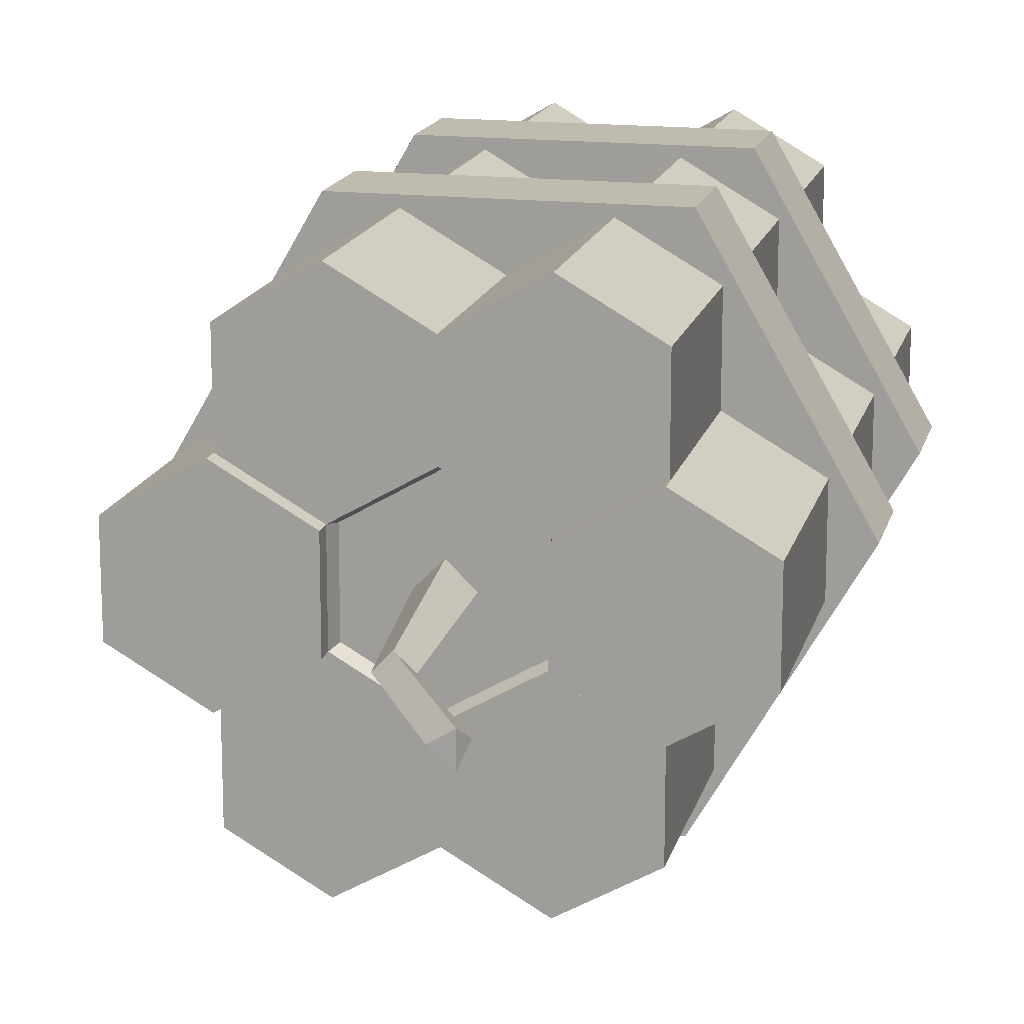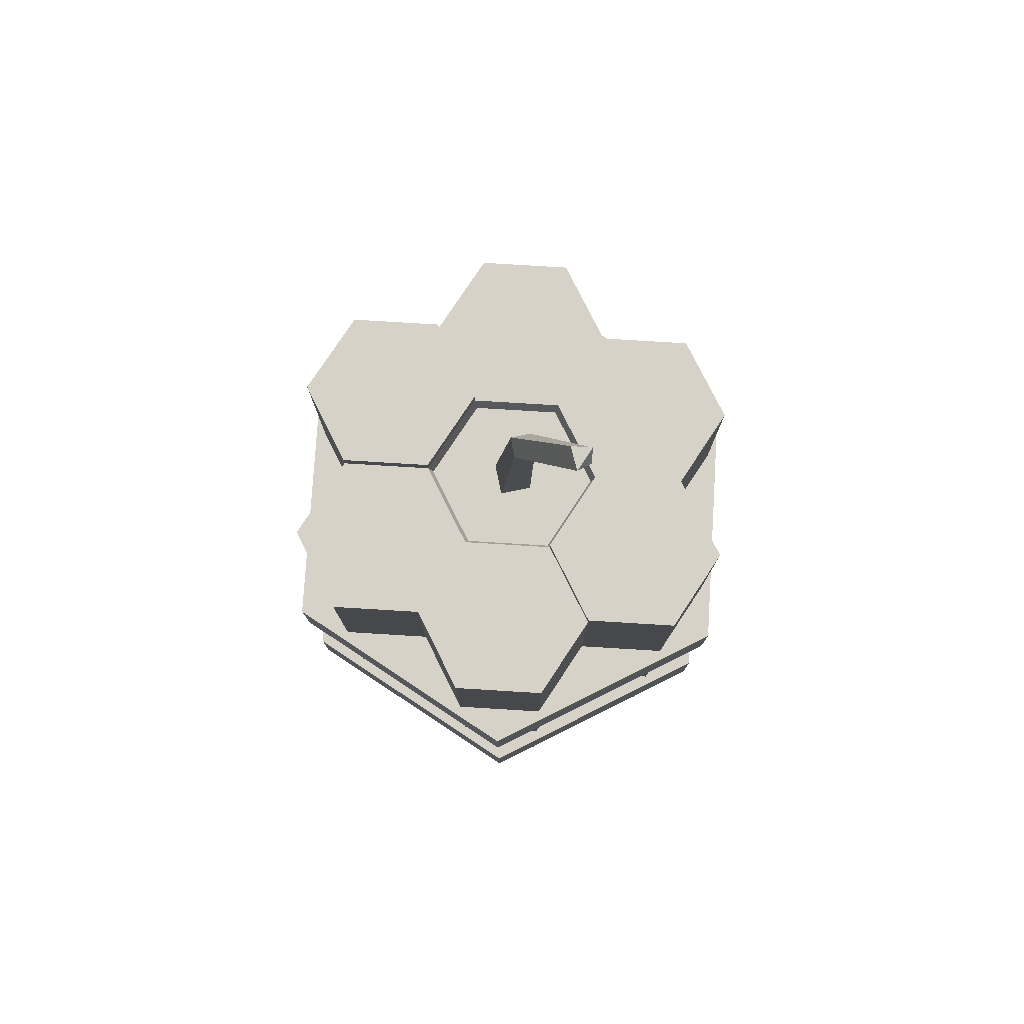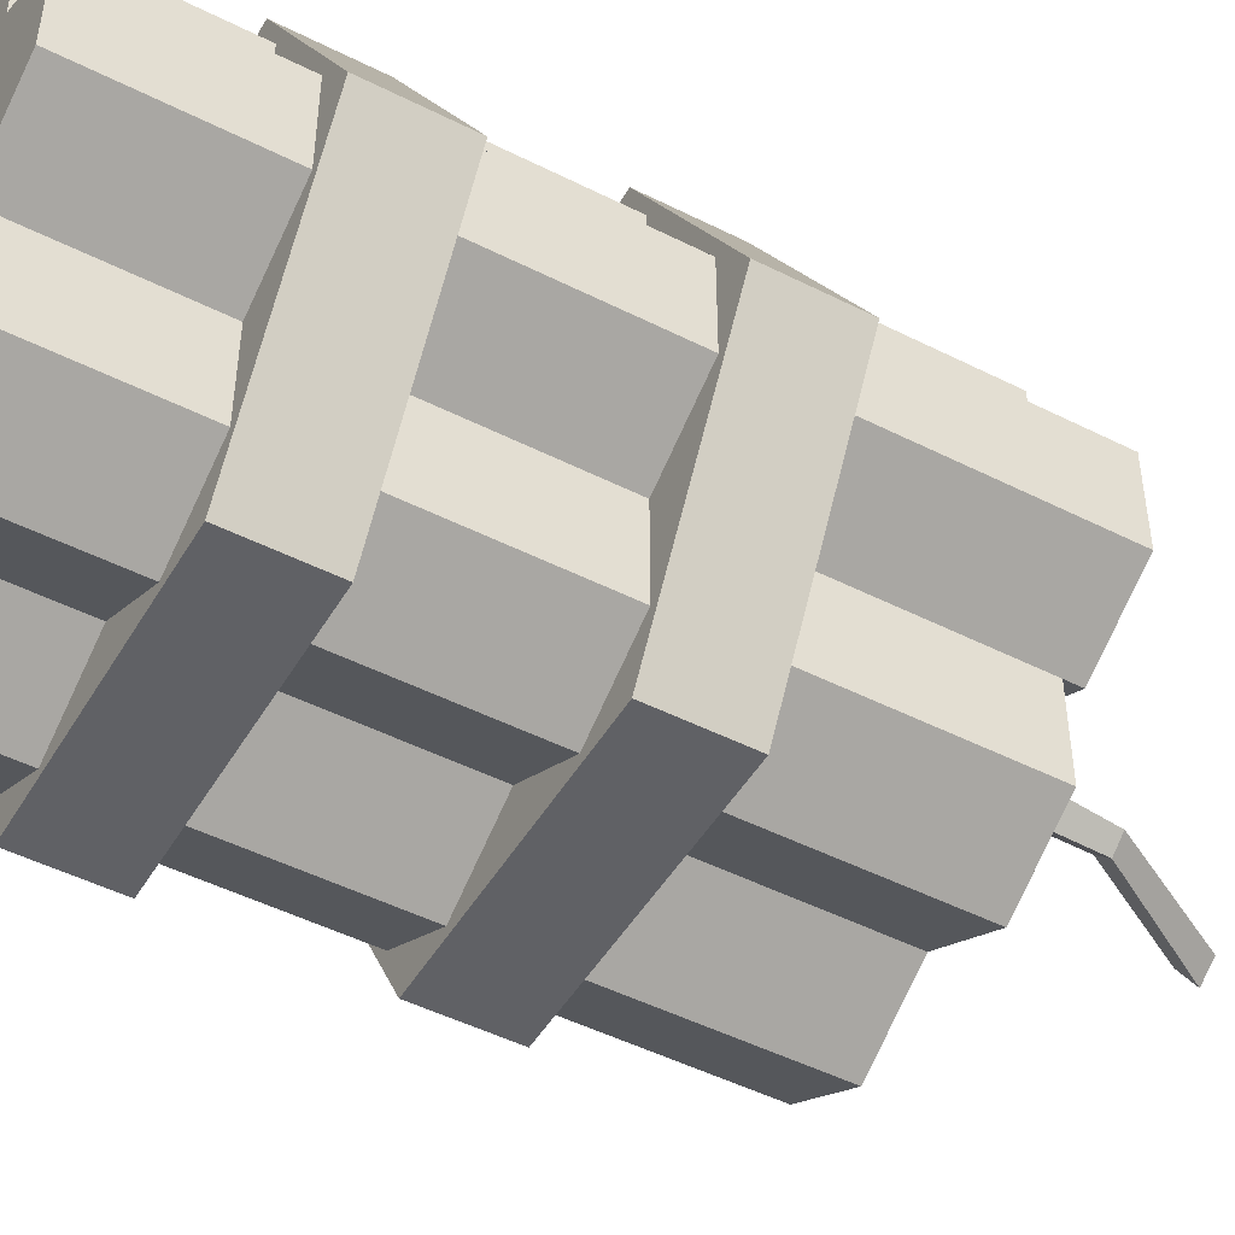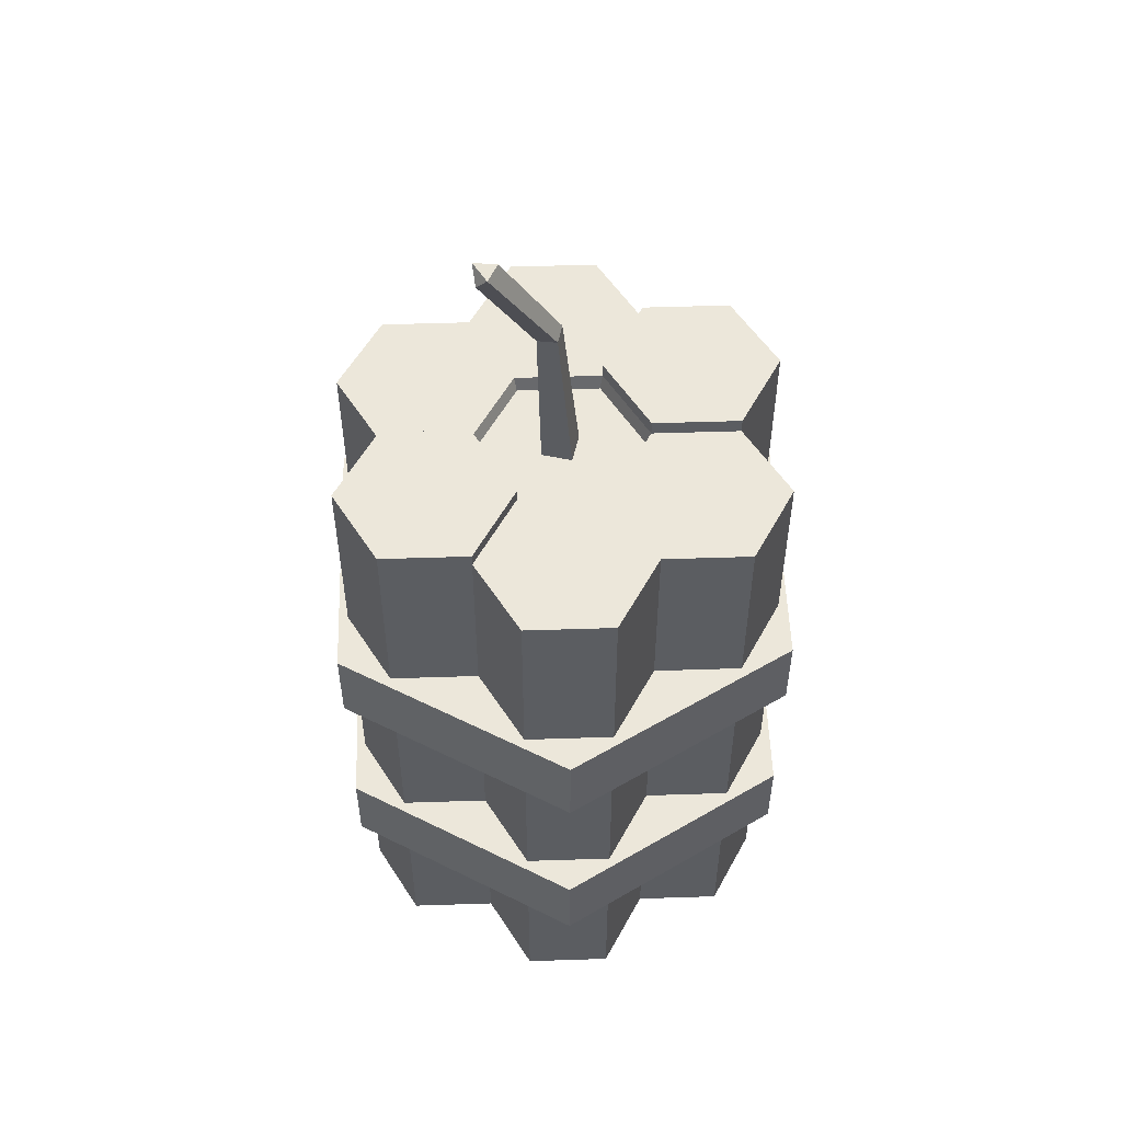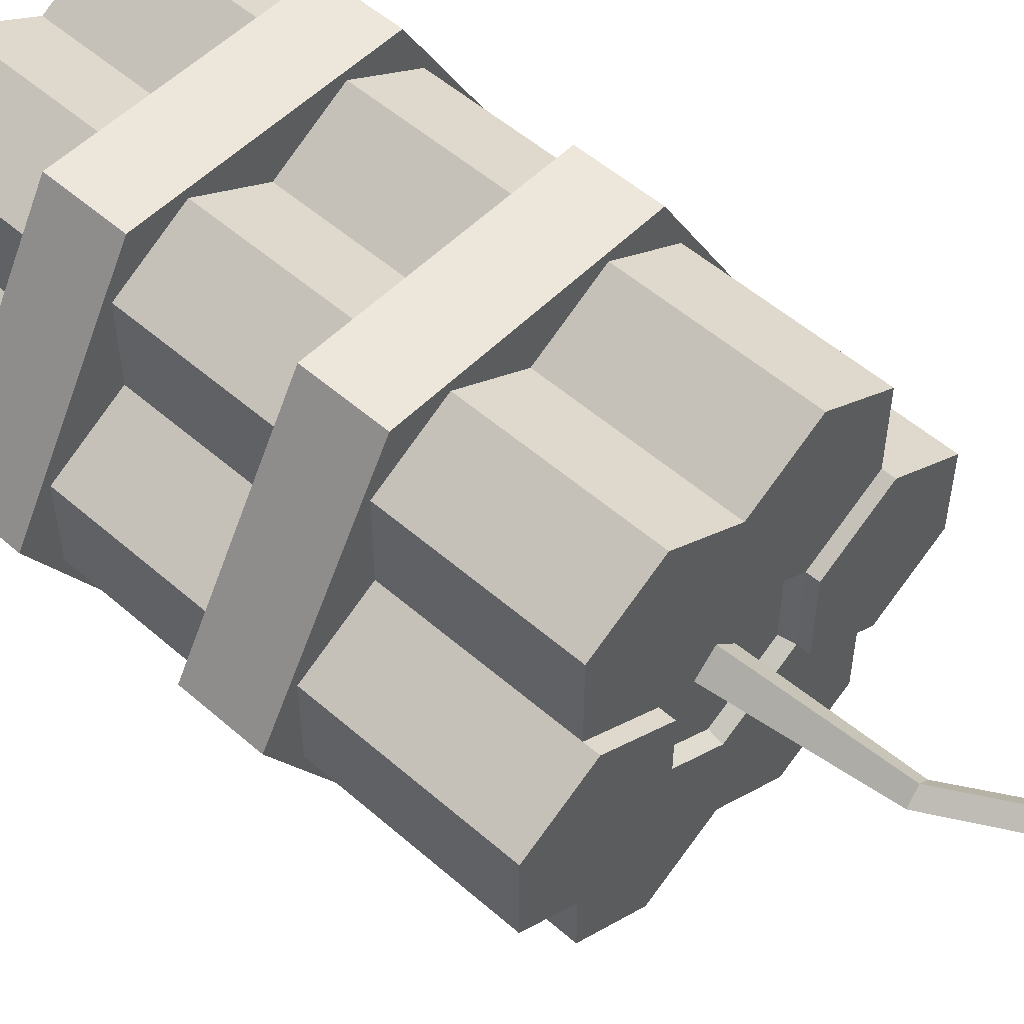
<metadata>
{"format":"obj","ext":"obj","renderer":"f3d","projection":"perspective","resolution":1024,"background":"white","views":[{"elev":16.1,"azim":-166.5,"up":"+Z"},{"elev":78.6,"azim":-146.5,"up":"+Y"},{"elev":-48.3,"azim":60.5,"up":"+Z"},{"elev":53.6,"azim":-32.0,"up":"+Y"},{"elev":53.1,"azim":133.1,"up":"+Z"}]}
</metadata>
<code>
g dynamite-pack
v -0.04216 0.4901 -0.008005
v -0.04226 0.4902 0.005578
v -0.04524 0.4831 0.0001295
v -0.03313 0.4912 0.0001211
v -0.04226 0.4902 0.005578
v -0.04216 0.4901 -0.008005
v -1.951e-06 0.35 -0.04562
v 0 0.3425 -0.04311
v -0.03733 0.3425 -0.02156
v -0.03951 0.35 -0.02281
v -0.006399 0.4304 0.007387
v -0.04226 0.4902 0.005578
v -0.03313 0.4912 0.0001211
v 0.0007418 0.4314 5.391e-05
v -0.01381 0.4291 7.023e-05
v -0.04524 0.4831 0.0001295
v -0.04226 0.4902 0.005578
v -0.006399 0.4304 0.007387
v -0.006358 0.4304 -0.007384
v -0.04216 0.4901 -0.008005
v -0.04524 0.4831 0.0001295
v -0.01381 0.4291 7.023e-05
v -0.006399 0.4304 0.007387
v 0.0007418 0.4314 5.391e-05
v 0.01155 0.3362 0
v 6.68e-05 0.3361 0.01156
v 0.0007418 0.4314 5.391e-05
v -0.03313 0.4912 0.0001211
v -0.04216 0.4901 -0.008005
v -0.006358 0.4304 -0.007384
v 0.07902 1.287e-08 -0.09124
v 0.07902 2.8e-08 -0.04562
v 0.07902 0.35 -0.04562
v 0.07902 0.35 -0.09124
v -1.951e-06 3.038e-08 -0.09124
v 0.03951 1.287e-08 -0.1141
v 0.03951 0.35 -0.1141
v -1.951e-06 0.35 -0.09124
v 0.03951 1.287e-08 -0.1141
v 0.07902 1.287e-08 -0.09124
v 0.07902 0.35 -0.09124
v 0.03951 0.35 -0.1141
v 0.1185 2.8e-08 -0.02281
v 0.1185 2.8e-08 0.02281
v 0.1185 0.35 0.02281
v 0.1185 0.35 -0.02281
v 0.07902 2.8e-08 -0.04562
v 0.1185 2.8e-08 -0.02281
v 0.1185 0.35 -0.02281
v 0.07902 0.35 -0.04562
v 0.1185 2.8e-08 0.02281
v 0.07902 0 0.04562
v 0.07902 0.35 0.04562
v 0.1185 0.35 0.02281
v 0.03951 0.35 0.02281
v 0.03951 0.3579 0.02281
v 0.07902 0.3579 0.04562
v 0.07902 0.35 0.04562
v 0.07902 0 0.04562
v 0.07902 0 0.09124
v 0.07902 0.35 0.09124
v 0.07902 0.35 0.04562
v 0.03951 0 0.1141
v -6.091e-07 1.931e-08 0.09124
v -6.091e-07 0.35 0.09124
v 0.03951 0.35 0.1141
v 0.07902 0 0.09124
v 0.03951 0 0.1141
v 0.03951 0.35 0.1141
v 0.07902 0.35 0.09124
v -6.091e-07 0.35 0.09124
v 0.07902 0.35 0.09124
v 0.03951 0.35 0.1141
v 0.07902 0.35 0.04562
v 6.124e-07 0.35 0.04562
v 0.03951 0.35 0.02281
v -0.03951 0.35 0.02281
v -0.07902 0.35 0.04563
v -0.03951 0.35 0.1141
v -0.07902 0.35 0.09124
v -0.03951 1.931e-08 0.1141
v -0.07902 1.931e-08 0.09124
v -0.07902 0.35 0.09124
v -0.03951 0.35 0.1141
v -6.091e-07 1.931e-08 0.09124
v -0.03951 1.931e-08 0.1141
v -0.03951 0.35 0.1141
v -6.091e-07 0.35 0.09124
v -0.07902 1.931e-08 0.09124
v -0.07902 2.508e-08 0.04563
v -0.07902 0.35 0.04563
v -0.07902 0.35 0.09124
v -0.07902 2.508e-08 0.04563
v -0.1185 2.508e-08 0.02282
v -0.1185 0.35 0.02282
v -0.07902 0.35 0.04563
v -0.1185 2.508e-08 -0.0228
v -0.07902 2.508e-08 -0.04561
v -0.07902 0.35 -0.04562
v -0.1185 0.35 -0.0228
v -0.1185 2.508e-08 0.02282
v -0.1185 2.508e-08 -0.0228
v -0.1185 0.35 -0.0228
v -0.1185 0.35 0.02282
v -0.03951 0.35 -0.02281
v -0.03951 0.3566 -0.02281
v -0.07902 0.3566 -0.04562
v -0.07902 0.35 -0.04562
v -0.07902 3.038e-08 -0.09124
v -0.03951 3.038e-08 -0.114
v -0.03951 0.35 -0.114
v -0.07902 0.35 -0.09124
v -0.03951 3.038e-08 -0.114
v -1.951e-06 3.038e-08 -0.09124
v -1.951e-06 0.35 -0.09124
v -0.03951 0.35 -0.114
v -0.07902 2.508e-08 -0.04561
v -0.07902 3.038e-08 -0.09124
v -0.07902 0.35 -0.09124
v -0.07902 0.35 -0.04562
v -0.07902 0.35 -0.04562
v -1.951e-06 0.35 -0.04562
v -0.03951 0.35 -0.02281
v -1.951e-06 0.35 -0.09124
v -0.07902 0.35 -0.09124
v -0.03951 0.35 -0.114
v 0.03951 0.35 -0.02281
v 0.07902 0.35 -0.04562
v 0.03951 0.35 -0.1141
v 0.07902 0.35 -0.09124
v -6.091e-07 1.931e-08 0.09124
v 0.03951 0 0.1141
v 0.07902 0 0.09124
v 0.07902 0 0.04562
v -6.091e-07 1.931e-08 0.04562
v 0.03951 0 0.02281
v 0.03951 0 -0.02281
v 0.07902 2.8e-08 -0.04562
v 0.1185 2.8e-08 0.02281
v 0.1185 2.8e-08 -0.02281
v -1.951e-06 3.038e-08 -0.09124
v 0.07902 1.287e-08 -0.09124
v 0.03951 1.287e-08 -0.1141
v -1.951e-06 3.038e-08 -0.04562
v 0.07902 2.8e-08 -0.04562
v 0.03951 0 -0.02281
v 0.03951 0 0.02281
v 0.03951 -0.003916 0.02281
v -6.091e-07 -0.003916 0.04562
v -6.091e-07 1.931e-08 0.04562
v -0.07902 2.508e-08 0.04563
v -6.091e-07 1.931e-08 0.04562
v -0.03951 2.508e-08 0.02282
v -6.091e-07 1.931e-08 0.09124
v -0.07902 1.931e-08 0.09124
v -0.03951 1.931e-08 0.1141
v -0.1185 2.508e-08 -0.0228
v -0.1185 2.508e-08 0.02282
v -0.07902 2.508e-08 -0.04561
v -0.03951 2.508e-08 0.02282
v -0.03951 3.038e-08 -0.02281
v -1.951e-06 3.038e-08 -0.04562
v -1.951e-06 3.038e-08 -0.09124
v -0.07902 3.038e-08 -0.09124
v -0.03951 3.038e-08 -0.114
v -0.03733 0.3425 -0.02156
v 0 0.3425 -0.04311
v 0.03733 0.3425 -0.02156
v -0.03733 0.3425 0.02156
v 0.03733 0.3425 0.02156
v 3.769e-09 0.3425 0.04311
v 0.03951 0.35 -0.02281
v 0.03733 0.3425 -0.02156
v 0 0.3425 -0.04311
v -1.951e-06 0.35 -0.04562
v 6.124e-07 0.35 0.04562
v 3.769e-09 0.3425 0.04311
v 0.03733 0.3425 0.02156
v 0.03951 0.35 0.02281
v -0.03951 0.35 -0.02281
v -0.03733 0.3425 -0.02156
v -0.03733 0.3425 0.02156
v -0.03951 0.35 0.02281
v 0.03951 0.35 0.02281
v 0.03733 0.3425 0.02156
v 0.03733 0.3425 -0.02156
v 0.03951 0.35 -0.02281
v -0.03951 0.35 0.02281
v -0.03733 0.3425 0.02156
v 3.769e-09 0.3425 0.04311
v 6.124e-07 0.35 0.04562
v 0.03951 -0.003916 -0.02281
v -1.951e-06 -0.003916 -0.04562
v -0.03951 -0.003916 -0.02281
v 0.03951 -0.003916 0.02281
v -0.03951 -0.003916 0.02282
v -6.091e-07 -0.003916 0.04562
v -0.03951 3.038e-08 -0.02281
v -0.03951 -0.003916 -0.02281
v -1.951e-06 -0.003916 -0.04562
v -1.951e-06 3.038e-08 -0.04562
v -0.03951 2.508e-08 0.02282
v -0.03951 -0.003916 0.02282
v -0.03951 -0.003916 -0.02281
v -0.03951 3.038e-08 -0.02281
v -1.951e-06 3.038e-08 -0.04562
v -1.951e-06 -0.003916 -0.04562
v 0.03951 -0.003916 -0.02281
v 0.03951 0 -0.02281
v 0.03951 0 -0.02281
v 0.03951 -0.003916 -0.02281
v 0.03951 -0.003916 0.02281
v 0.03951 0 0.02281
v -6.091e-07 1.931e-08 0.04562
v -6.091e-07 -0.003916 0.04562
v -0.03951 -0.003916 0.02282
v -0.03951 2.508e-08 0.02282
v 0.1185 0.35 0.02281
v 0.1185 0.3579 0.02281
v 0.1185 0.3579 -0.02281
v 0.1185 0.35 -0.02281
v -0.1185 0.35 -0.0228
v -0.1185 0.3566 -0.0228
v -0.1185 0.3566 0.02282
v -0.1185 0.35 0.02282
v 0.06864 0.2524 0.1189
v 0.06864 0.2093 0.1189
v -0.06864 0.2093 0.1189
v -0.06864 0.2524 0.1189
v -0.1373 0.2524 -1.74e-08
v -0.1373 0.2093 -1.74e-08
v -0.06864 0.2093 -0.1189
v -0.06864 0.2524 -0.1189
v -0.06864 0.2524 -0.1189
v -0.06864 0.2093 -0.1189
v 0.06864 0.2093 -0.1189
v 0.06864 0.2524 -0.1189
v 0.1373 0.2524 1.74e-08
v 0.1373 0.2093 1.74e-08
v 0.06864 0.2093 0.1189
v 0.06864 0.2524 0.1189
v -0.06864 0.2524 0.1189
v -0.06864 0.2093 0.1189
v -0.1373 0.2093 -1.74e-08
v -0.1373 0.2524 -1.74e-08
v 0.06864 0.2524 -0.1189
v 0.06864 0.2093 -0.1189
v 0.1373 0.2093 1.74e-08
v 0.1373 0.2524 1.74e-08
v 0.06864 0.2093 -0.1189
v -0.06864 0.2093 -0.1189
v -0.1373 0.2093 -1.74e-08
v 0.1373 0.2093 1.74e-08
v -0.06864 0.2093 0.1189
v 0.06864 0.2093 0.1189
v -0.1373 0.2524 -1.74e-08
v -0.06864 0.2524 -0.1189
v 0.06864 0.2524 -0.1189
v 0.1373 0.2524 1.74e-08
v -0.06864 0.2524 0.1189
v 0.06864 0.2524 0.1189
v 0.06864 0.1247 0.1189
v 0.06864 0.08153 0.1189
v -0.06864 0.08153 0.1189
v -0.06864 0.1247 0.1189
v -0.1373 0.1247 -1.74e-08
v -0.1373 0.08153 -1.74e-08
v -0.06864 0.08153 -0.1189
v -0.06864 0.1247 -0.1189
v -0.06864 0.1247 -0.1189
v -0.06864 0.08153 -0.1189
v 0.06864 0.08153 -0.1189
v 0.06864 0.1247 -0.1189
v 0.1373 0.1247 1.74e-08
v 0.1373 0.08153 1.74e-08
v 0.06864 0.08153 0.1189
v 0.06864 0.1247 0.1189
v -0.06864 0.1247 0.1189
v -0.06864 0.08153 0.1189
v -0.1373 0.08153 -1.74e-08
v -0.1373 0.1247 -1.74e-08
v 0.06864 0.1247 -0.1189
v 0.06864 0.08153 -0.1189
v 0.1373 0.08153 1.74e-08
v 0.1373 0.1247 1.74e-08
v 0.06864 0.08153 -0.1189
v -0.06864 0.08153 -0.1189
v -0.1373 0.08153 -1.74e-08
v 0.1373 0.08153 1.74e-08
v -0.06864 0.08153 0.1189
v 0.06864 0.08153 0.1189
v -0.1373 0.1247 -1.74e-08
v -0.06864 0.1247 -0.1189
v 0.06864 0.1247 -0.1189
v 0.1373 0.1247 1.74e-08
v -0.06864 0.1247 0.1189
v 0.06864 0.1247 0.1189
v -0.006358 0.4304 -0.007384
v 6.68e-05 0.3361 -0.01156
v 0.01155 0.3362 0
v 0.0007418 0.4314 5.391e-05
v -0.006358 0.4304 -0.007384
v -0.01381 0.4291 7.023e-05
v -0.01156 0.3359 -1.201e-10
v 6.68e-05 0.3361 -0.01156
v -0.01381 0.4291 7.023e-05
v -0.006399 0.4304 0.007387
v 6.68e-05 0.3361 0.01156
v -0.01156 0.3359 -1.201e-10
v 0.07902 0.3579 -0.04562
v 0.1185 0.3579 -0.02281
v 0.1185 0.3579 0.02281
v 0.07902 0.3579 0.04562
v 0.03951 0.3579 -0.02281
v 0.07902 0.3579 0.04562
v 0.03951 0.3579 0.02281
v 0.1185 0.35 -0.02281
v 0.1185 0.3579 -0.02281
v 0.07902 0.3579 -0.04562
v 0.07902 0.35 -0.04562
v 0.07902 0.35 0.04562
v 0.07902 0.3579 0.04562
v 0.1185 0.3579 0.02281
v 0.1185 0.35 0.02281
v 0.03951 0.35 -0.02281
v 0.03951 0.3579 -0.02281
v 0.03951 0.3579 0.02281
v 0.03951 0.35 0.02281
v 0.07902 0.35 -0.04562
v 0.07902 0.3579 -0.04562
v 0.03951 0.3579 -0.02281
v 0.03951 0.35 -0.02281
v -0.07902 0.3566 -0.04562
v -0.03951 0.3566 -0.02281
v -0.03951 0.3566 0.02281
v -0.07902 0.3566 0.04563
v -0.1185 0.3566 -0.0228
v -0.07902 0.3566 -0.04562
v -0.1185 0.3566 0.02282
v -0.03951 0.35 0.02281
v -0.03951 0.3566 0.02281
v -0.03951 0.3566 -0.02281
v -0.03951 0.35 -0.02281
v -0.07902 0.35 0.04563
v -0.07902 0.3566 0.04563
v -0.03951 0.3566 0.02281
v -0.03951 0.35 0.02281
v -0.1185 0.35 0.02282
v -0.1185 0.3566 0.02282
v -0.07902 0.3566 0.04563
v -0.07902 0.35 0.04563
v -0.07902 0.35 -0.04562
v -0.07902 0.3566 -0.04562
v -0.1185 0.3566 -0.0228
v -0.1185 0.35 -0.0228
f 2 1 3
f 5 4 6
f 8 7 9
f 9 7 10
f 12 11 13
f 13 11 14
f 16 15 17
f 17 15 18
f 20 19 21
f 21 19 22
f 24 23 25
f 25 23 26
f 28 27 29
f 29 27 30
f 32 31 33
f 33 31 34
f 36 35 37
f 37 35 38
f 40 39 41
f 41 39 42
f 44 43 45
f 45 43 46
f 48 47 49
f 49 47 50
f 52 51 53
f 53 51 54
f 56 55 57
f 57 55 58
f 60 59 61
f 61 59 62
f 64 63 65
f 65 63 66
f 68 67 69
f 69 67 70
f 72 71 73
f 74 71 72
f 74 75 71
f 76 75 74
f 75 77 71
f 71 77 78
f 71 78 79
f 79 78 80
f 82 81 83
f 83 81 84
f 86 85 87
f 87 85 88
f 90 89 91
f 91 89 92
f 94 93 95
f 95 93 96
f 98 97 99
f 99 97 100
f 102 101 103
f 103 101 104
f 106 105 107
f 107 105 108
f 110 109 111
f 111 109 112
f 114 113 115
f 115 113 116
f 118 117 119
f 119 117 120
f 122 121 123
f 124 121 122
f 124 125 121
f 126 125 124
f 127 124 122
f 128 124 127
f 128 129 124
f 130 129 128
f 132 131 133
f 133 131 134
f 131 135 134
f 134 135 136
f 136 137 134
f 134 137 138
f 134 138 139
f 139 138 140
f 138 141 142
f 142 141 143
f 145 144 141
f 146 144 145
f 148 147 149
f 149 147 150
f 152 151 153
f 154 151 152
f 154 155 151
f 156 155 154
f 158 157 151
f 151 157 159
f 151 159 160
f 160 159 161
f 161 159 162
f 162 159 163
f 159 164 163
f 163 164 165
f 167 166 168
f 169 168 166
f 170 168 169
f 171 170 169
f 173 172 174
f 174 172 175
f 177 176 178
f 178 176 179
f 181 180 182
f 182 180 183
f 185 184 186
f 186 184 187
f 189 188 190
f 190 188 191
f 193 192 194
f 195 194 192
f 196 194 195
f 197 196 195
f 199 198 200
f 200 198 201
f 203 202 204
f 204 202 205
f 207 206 208
f 208 206 209
f 211 210 212
f 212 210 213
f 215 214 216
f 216 214 217
f 219 218 220
f 220 218 221
f 223 222 224
f 224 222 225
f 227 226 228
f 228 226 229
f 231 230 232
f 232 230 233
f 235 234 236
f 236 234 237
f 239 238 240
f 240 238 241
f 243 242 244
f 244 242 245
f 247 246 248
f 248 246 249
f 251 250 252
f 253 252 250
f 254 252 253
f 255 254 253
f 257 256 258
f 259 258 256
f 260 259 256
f 261 259 260
f 263 262 264
f 264 262 265
f 267 266 268
f 268 266 269
f 271 270 272
f 272 270 273
f 275 274 276
f 276 274 277
f 279 278 280
f 280 278 281
f 283 282 284
f 284 282 285
f 287 286 288
f 289 288 286
f 290 288 289
f 291 290 289
f 293 292 294
f 295 294 292
f 296 295 292
f 297 295 296
f 299 298 300
f 300 298 301
f 303 302 304
f 304 302 305
f 307 306 308
f 308 306 309
f 311 310 312
f 312 310 313
f 310 314 315
f 315 314 316
f 318 317 319
f 319 317 320
f 322 321 323
f 323 321 324
f 326 325 327
f 327 325 328
f 330 329 331
f 331 329 332
f 334 333 335
f 335 333 336
f 338 337 336
f 336 337 339
f 341 340 342
f 342 340 343
f 345 344 346
f 346 344 347
f 349 348 350
f 350 348 351
f 353 352 354
f 354 352 355

</code>
